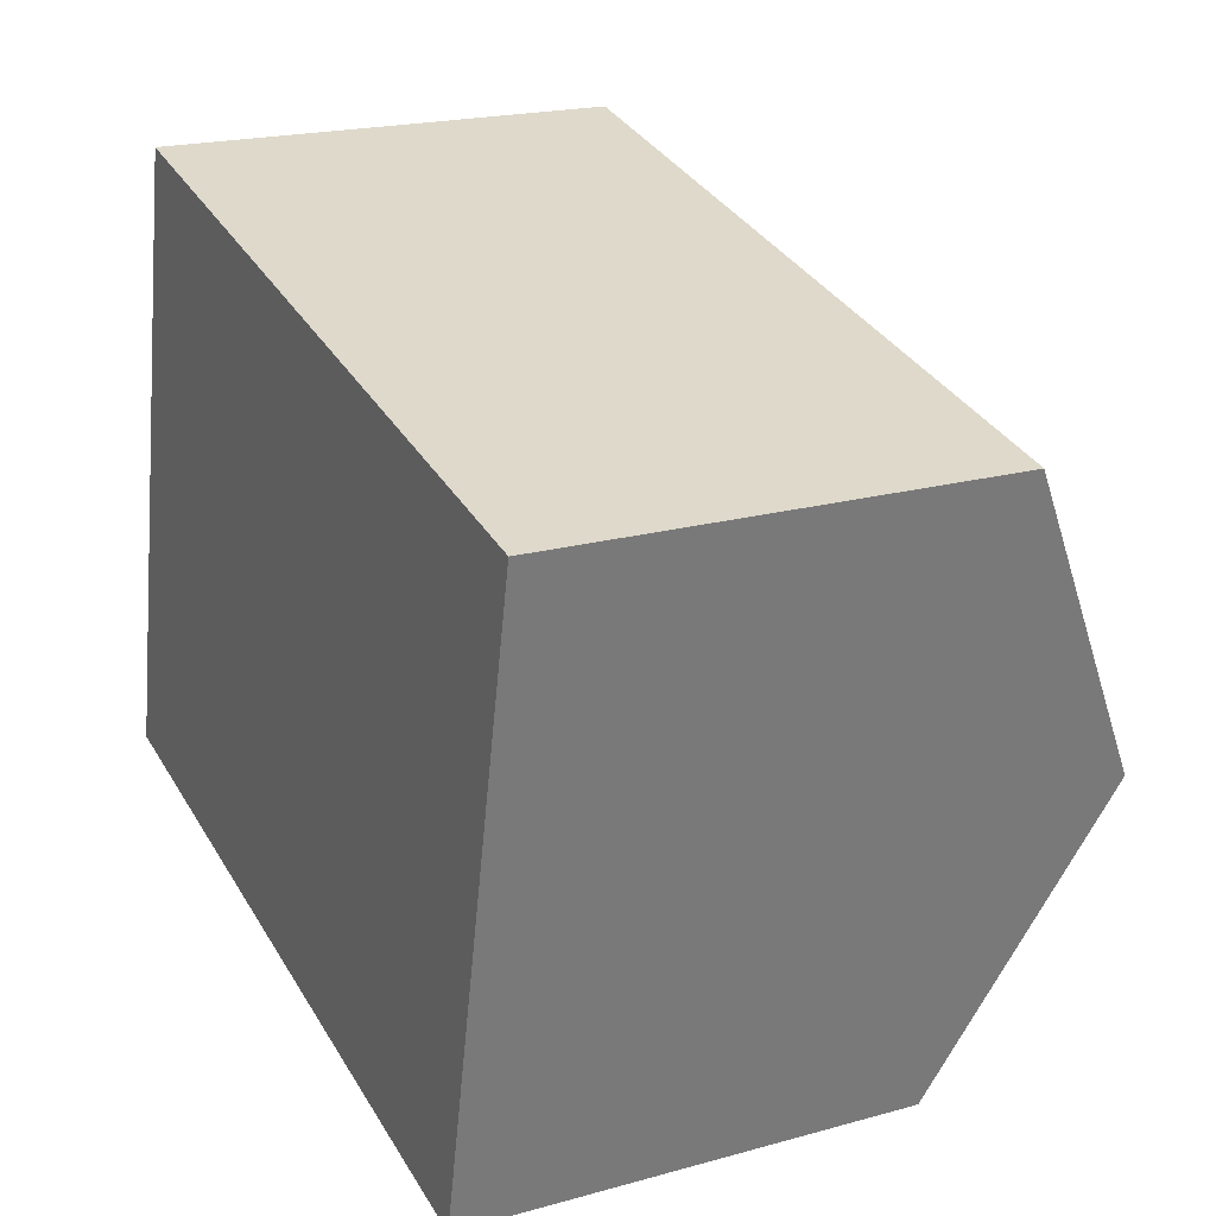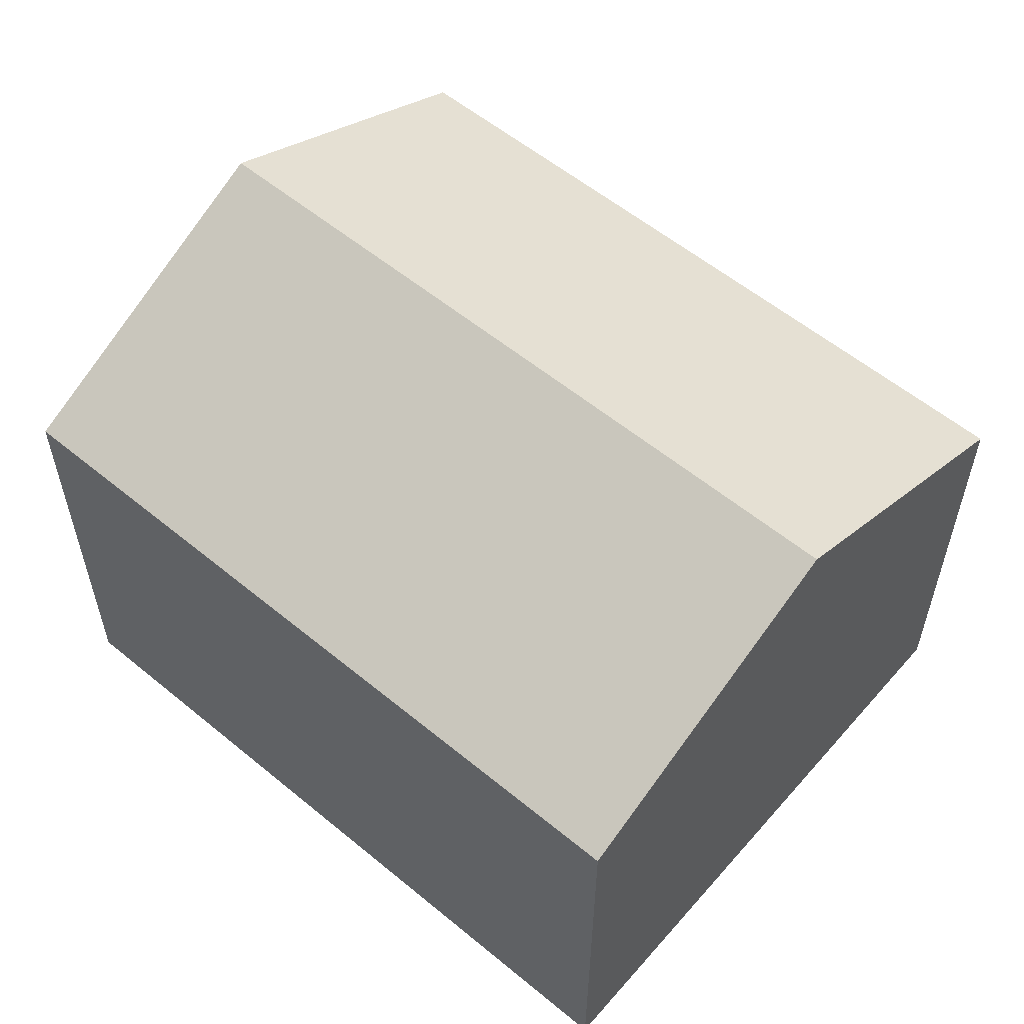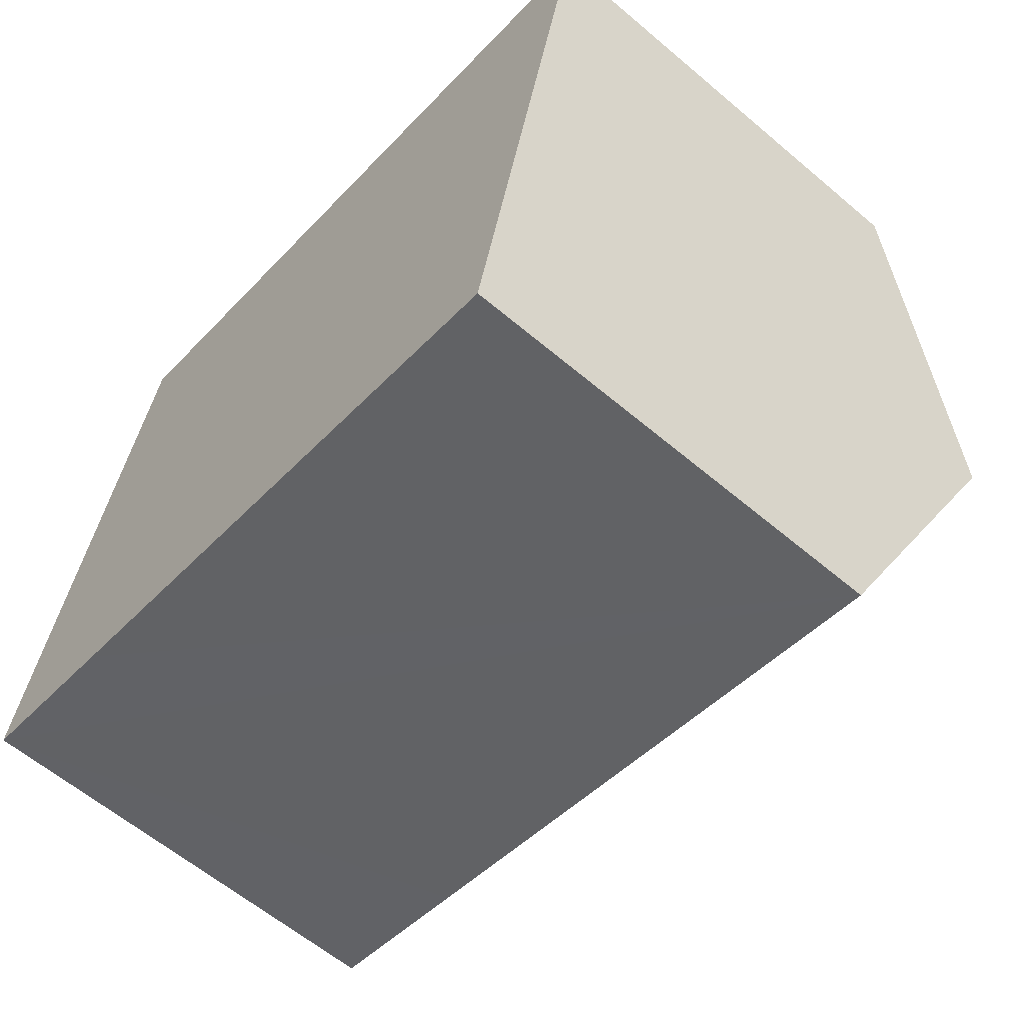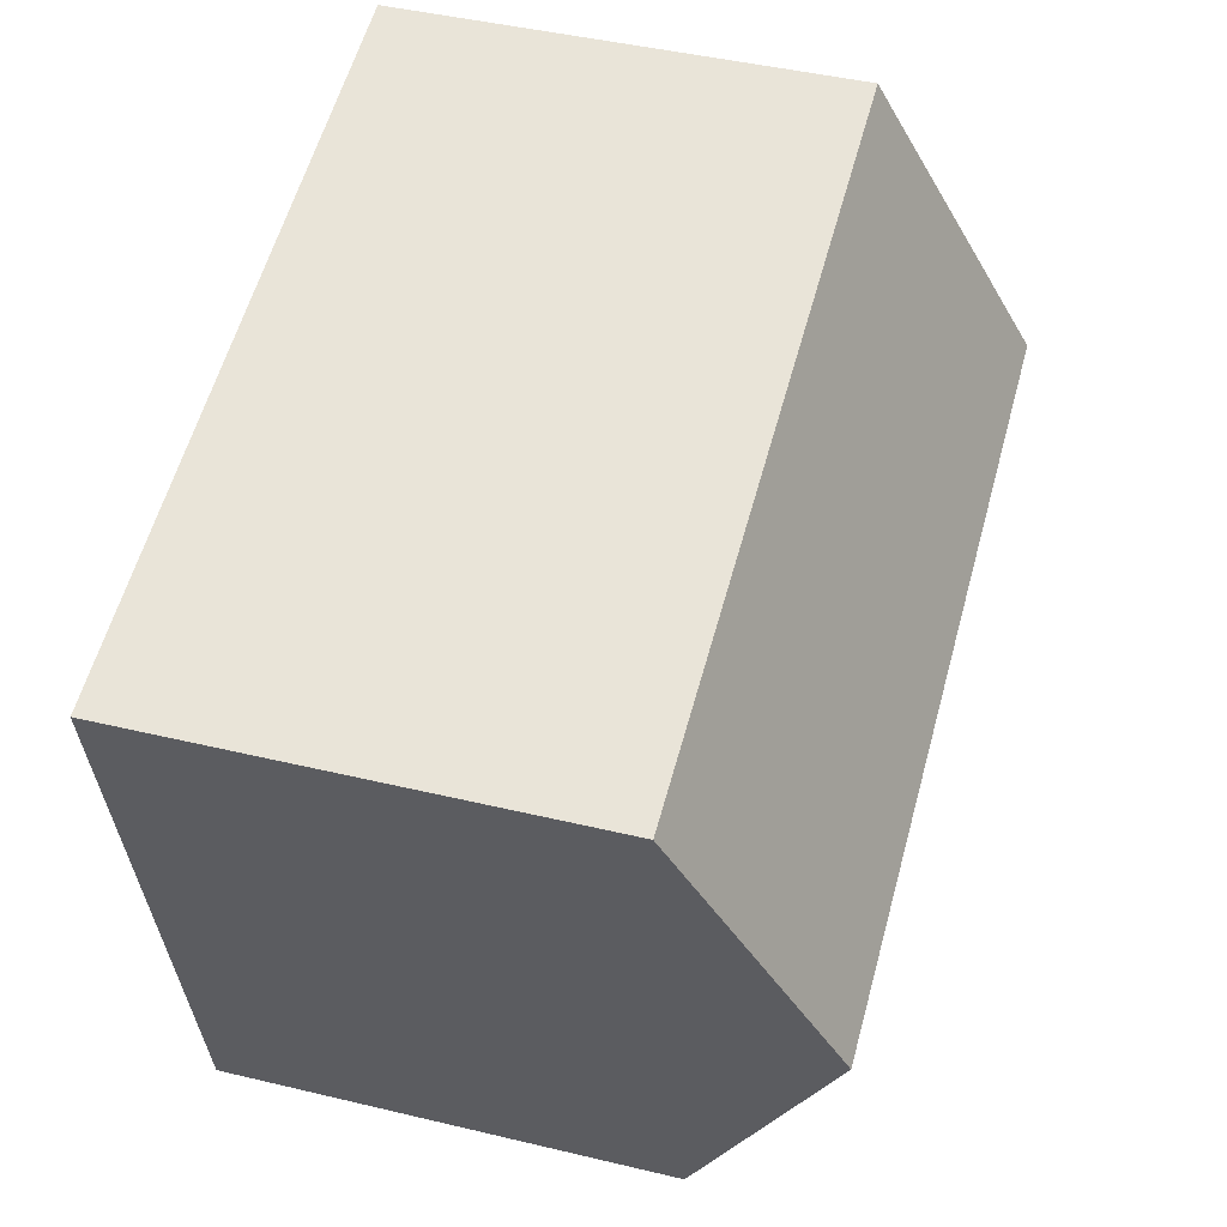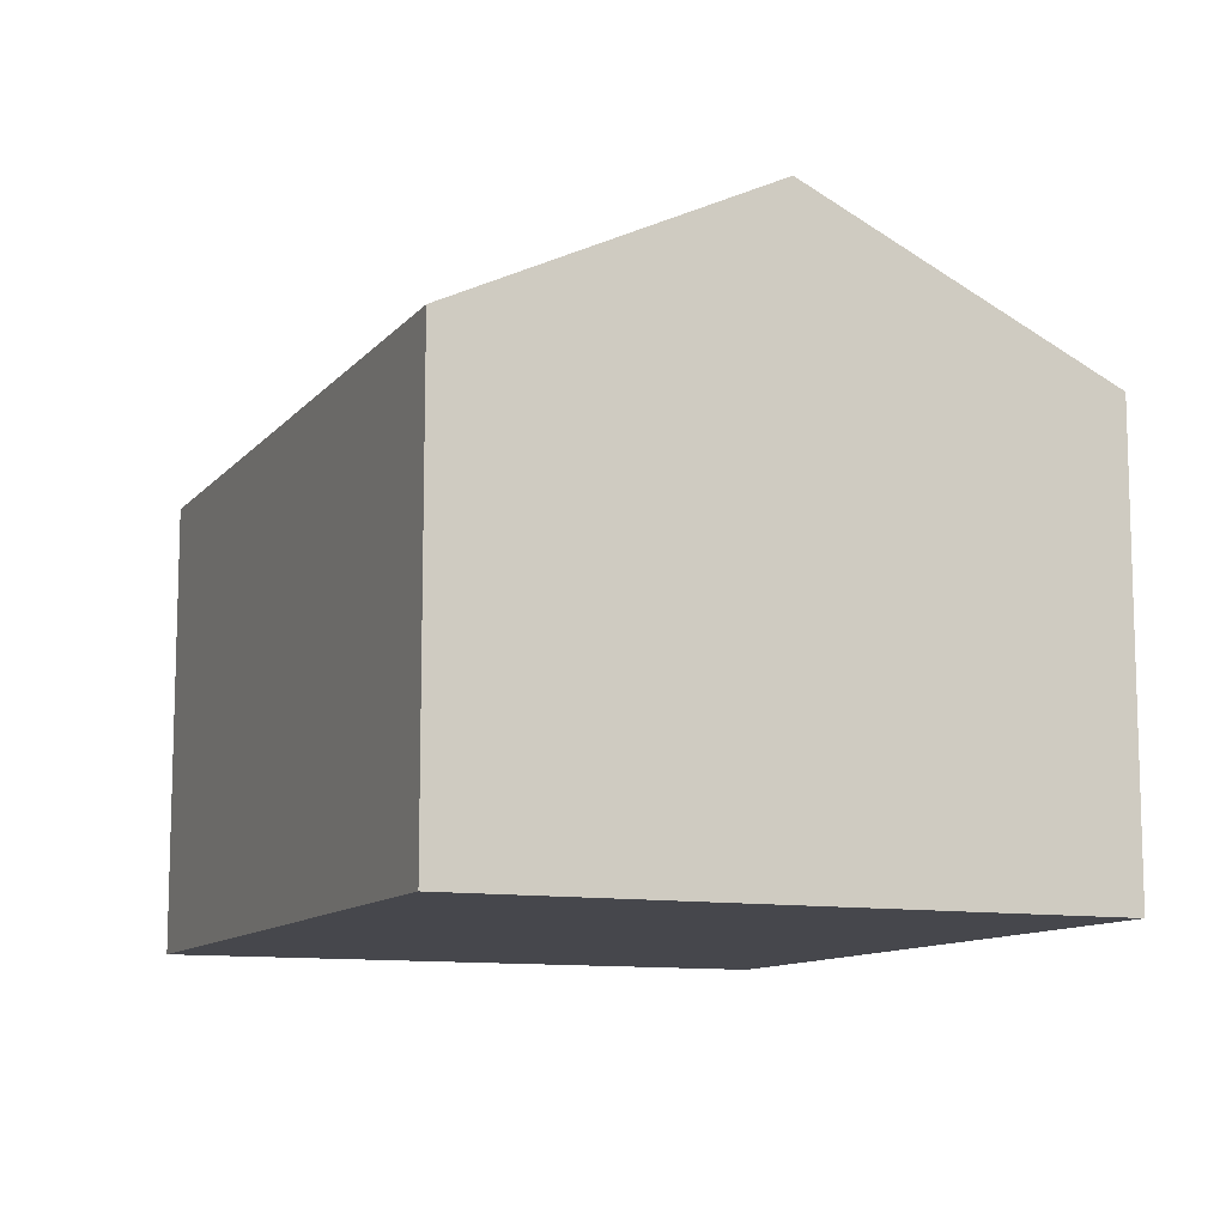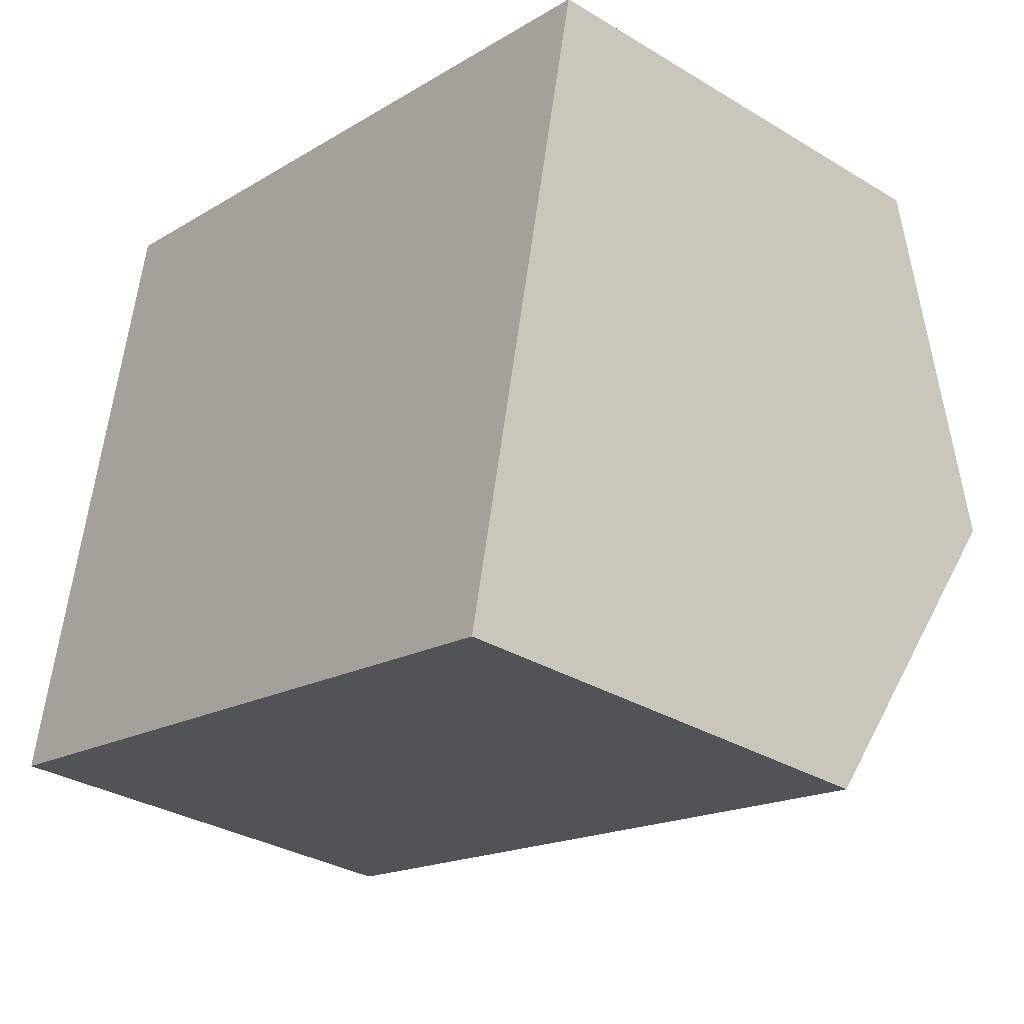
<metadata>
{"format":"obj","ext":"obj","renderer":"f3d","projection":"perspective","resolution":1024,"background":"white","views":[{"elev":20.2,"azim":63.0,"up":"+Z"},{"elev":57.2,"azim":52.7,"up":"+Y"},{"elev":-60.9,"azim":49.2,"up":"+Z"},{"elev":45.0,"azim":105.5,"up":"+Z"},{"elev":-10.9,"azim":-101.0,"up":"+Y"},{"elev":-32.2,"azim":49.8,"up":"+Z"}]}
</metadata>
<code>
v  14.5 10.79 2.732
v  2.419 8.1 11.16
v  15.7 8.101 8.312
v  2.331 8.299 10.74
v  1.207 10.79 5.578
v  0.429 9.064 2.002
v  2.884 8.101 -0.617
v  0 8.1 4.96e-16
v  13.31 8.1 -2.849
v  0 0 0
v  2.331 -6.578e-16 10.74
v  2.419 -6.831e-16 11.16
v  0.429 -1.226e-16 2.002
v  1.207 -3.416e-16 5.578
v  15.7 -5.09e-16 8.312
v  13.31 1.745e-16 -2.849
v  14.5 -1.673e-16 2.732
v  2.884 3.778e-17 -0.617
g defaultobject
f 1 2 3
f 2 1 4
f 4 1 5
f 6 7 8
f 7 6 9
f 9 6 1
f 1 6 5
f 10 6 8
f 6 10 5
f 5 10 4
f 4 10 2
f 2 10 11
f 2 11 12
f 11 10 13
f 11 13 14
f 2 15 3
f 15 2 12
f 15 1 3
f 1 15 9
f 9 15 16
f 16 15 17
f 7 10 8
f 10 7 9
f 10 9 18
f 18 9 16
f 12 17 15
f 17 12 11
f 17 11 14
f 17 14 16
f 16 14 13
f 16 13 18
f 18 13 10

</code>
